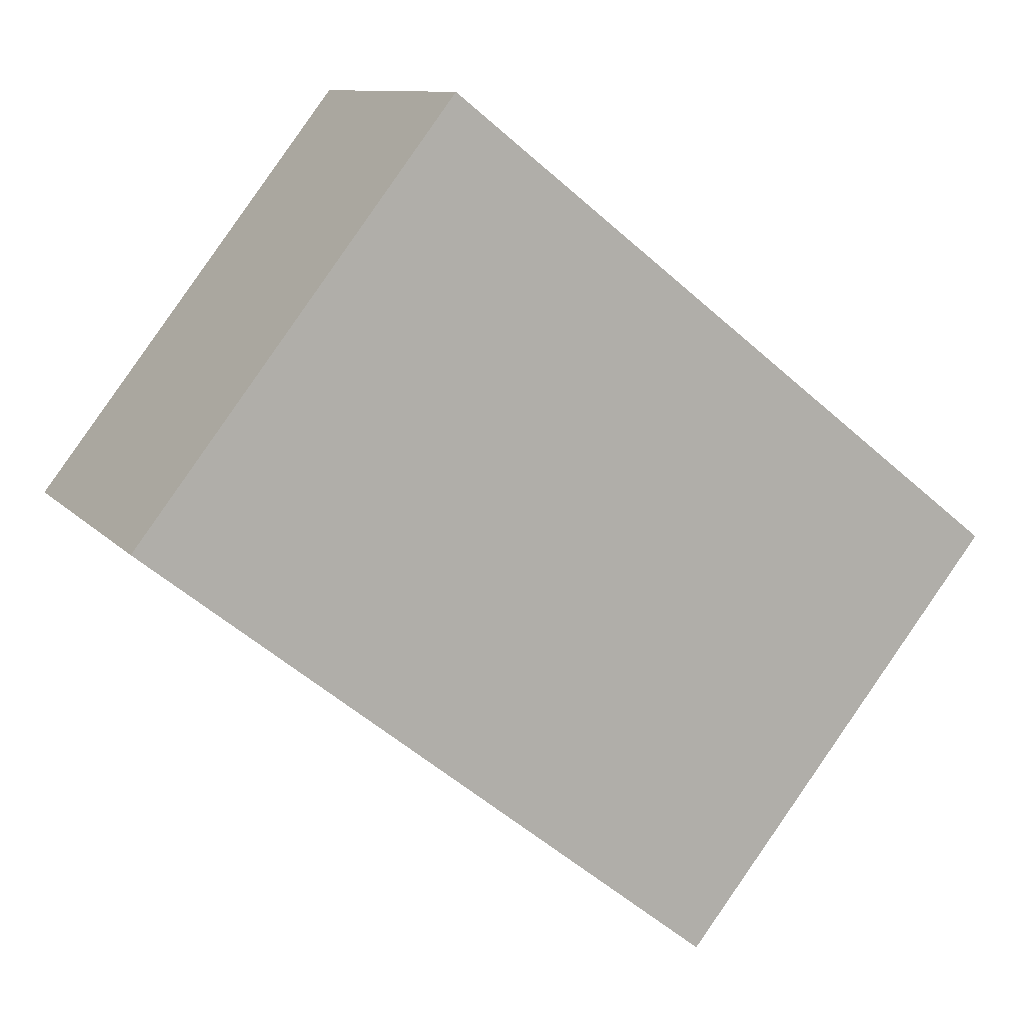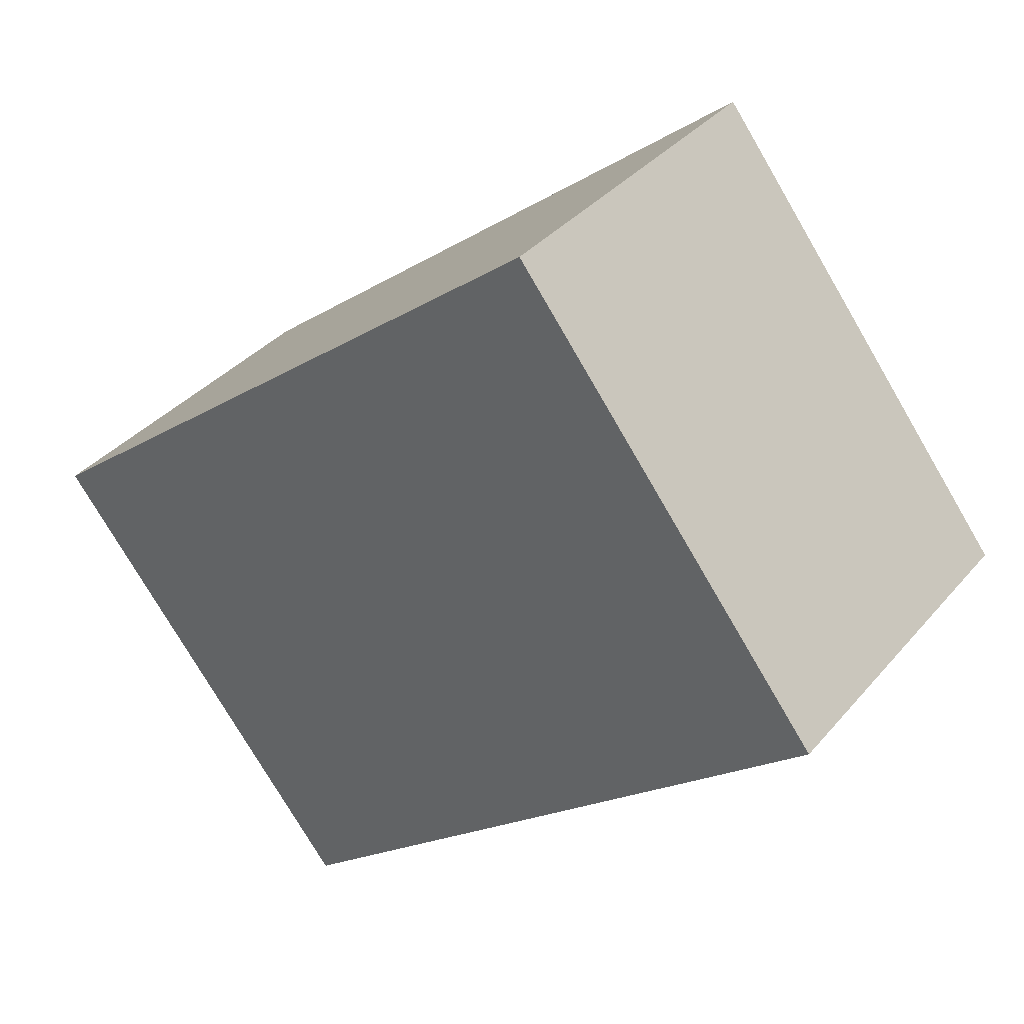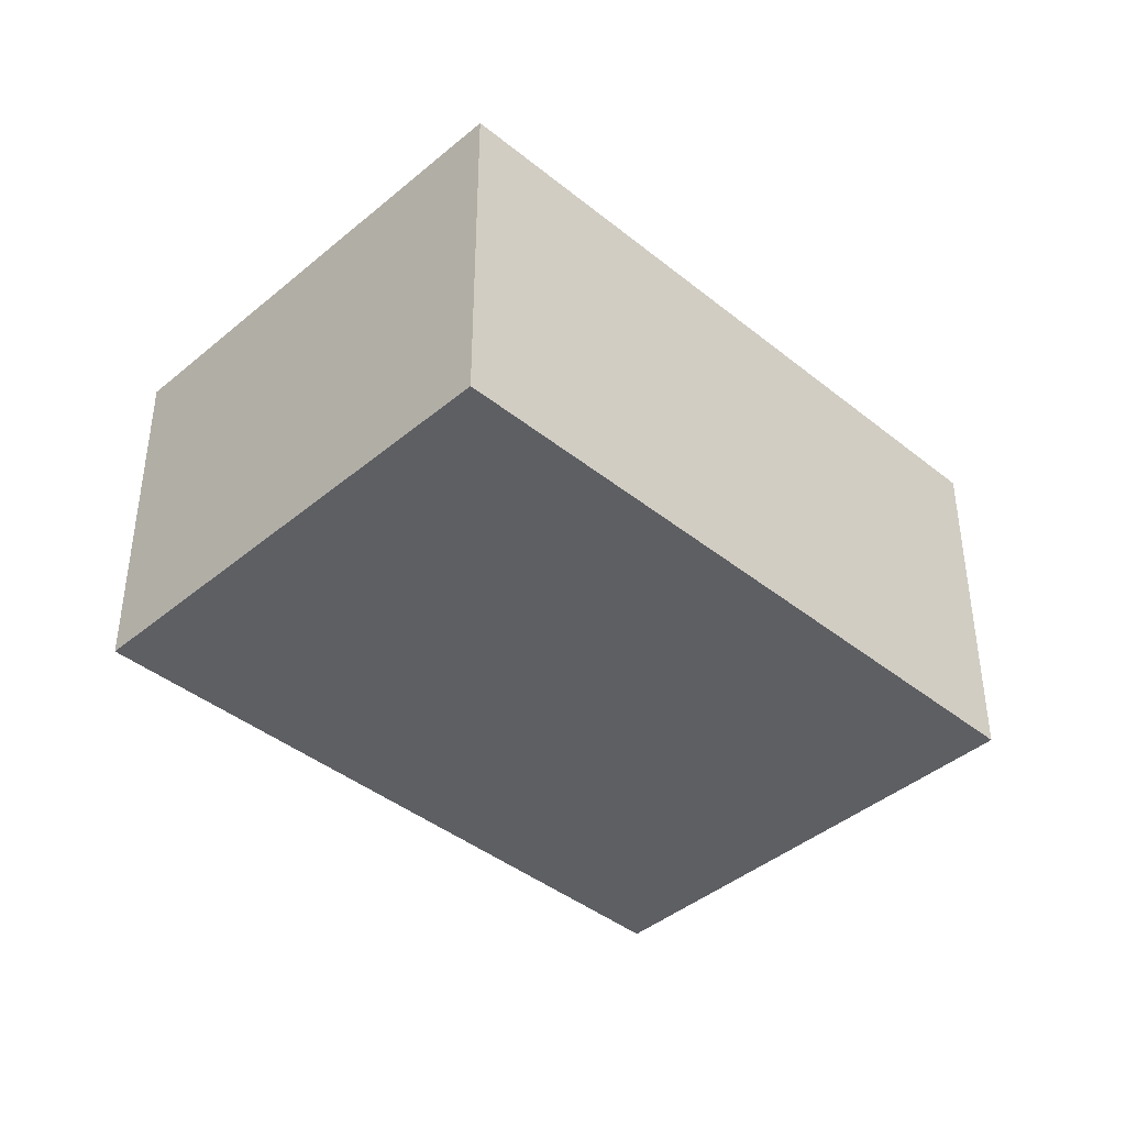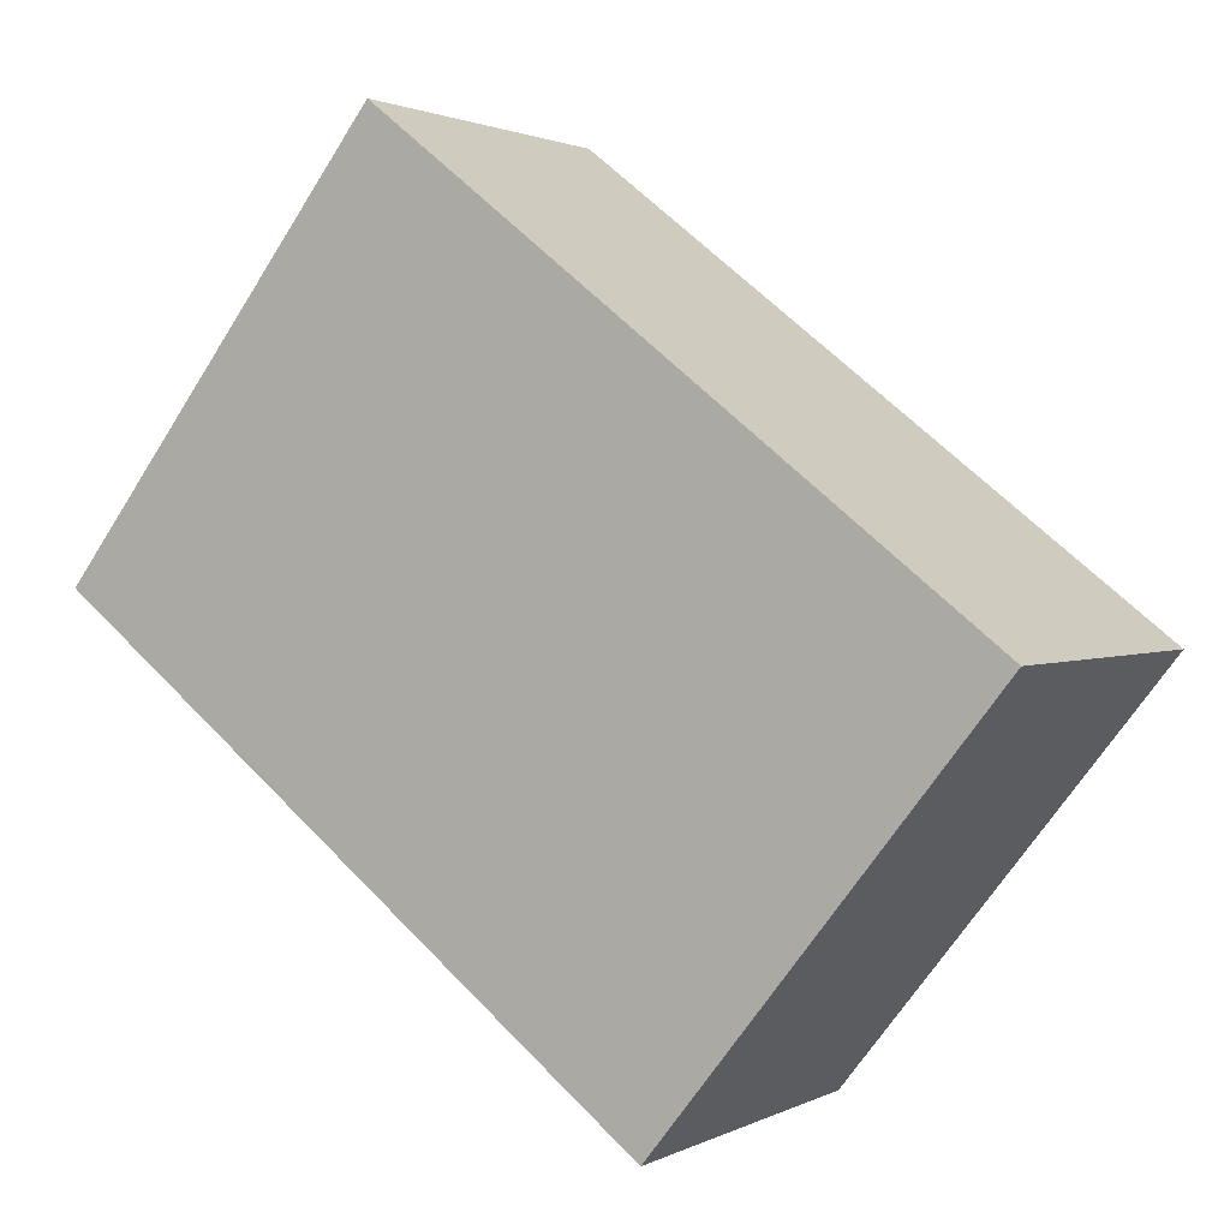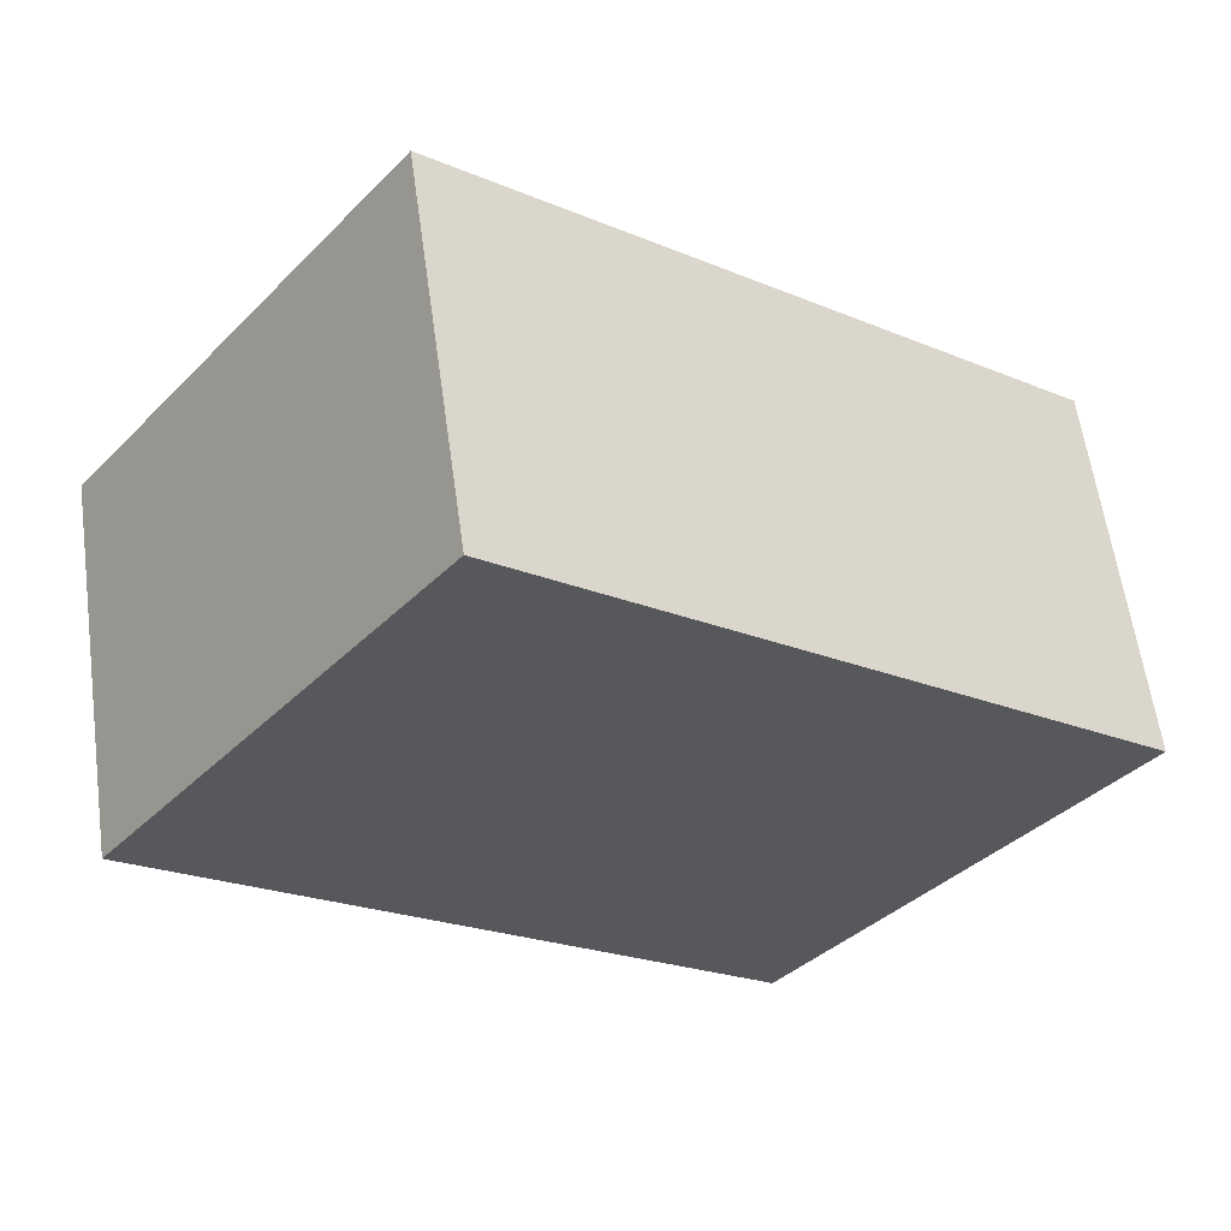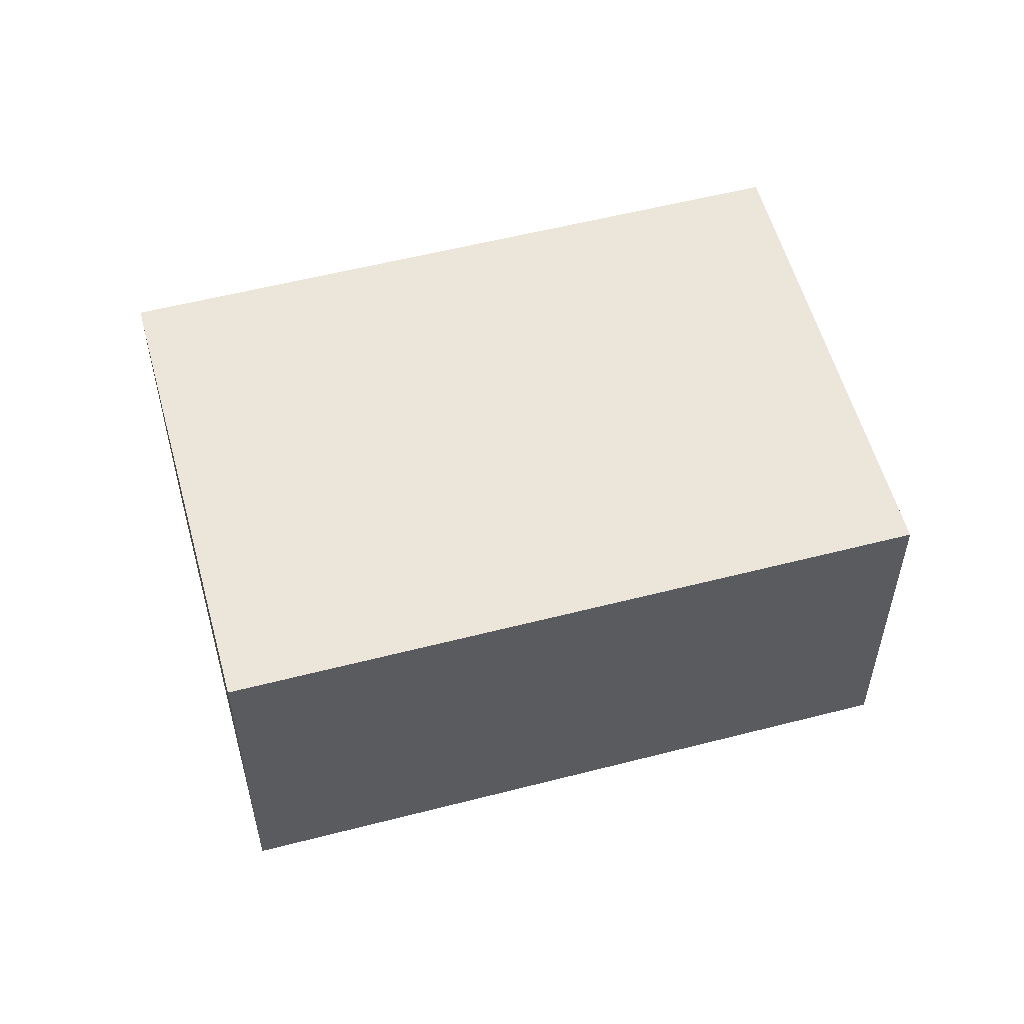
<metadata>
{"format":"obj","ext":"obj","renderer":"f3d","projection":"perspective","resolution":1024,"background":"white","views":[{"elev":10.2,"azim":-22.9,"up":"+Z"},{"elev":35.7,"azim":-145.5,"up":"+Z"},{"elev":-41.1,"azim":173.8,"up":"+Y"},{"elev":1.6,"azim":29.9,"up":"+Z"},{"elev":60.2,"azim":-7.9,"up":"+Z"},{"elev":55.3,"azim":-157.0,"up":"+Y"}]}
</metadata>
<code>
v  0 4.623 2.831e-16
v  11.41 4.623 -0.625
v  7.335 4.623 -5.771
v  4.02 4.623 5.208
v  11.41 3.827e-17 -0.625
v  7.335 3.534e-16 -5.771
v  0 0 0
v  4.02 -3.189e-16 5.208
g defaultobject
f 1 2 3
f 2 1 4
f 5 3 2
f 3 5 6
f 6 1 3
f 1 6 7
f 7 4 1
f 4 7 8
f 8 2 4
f 2 8 5
f 8 6 5
f 6 8 7

</code>
